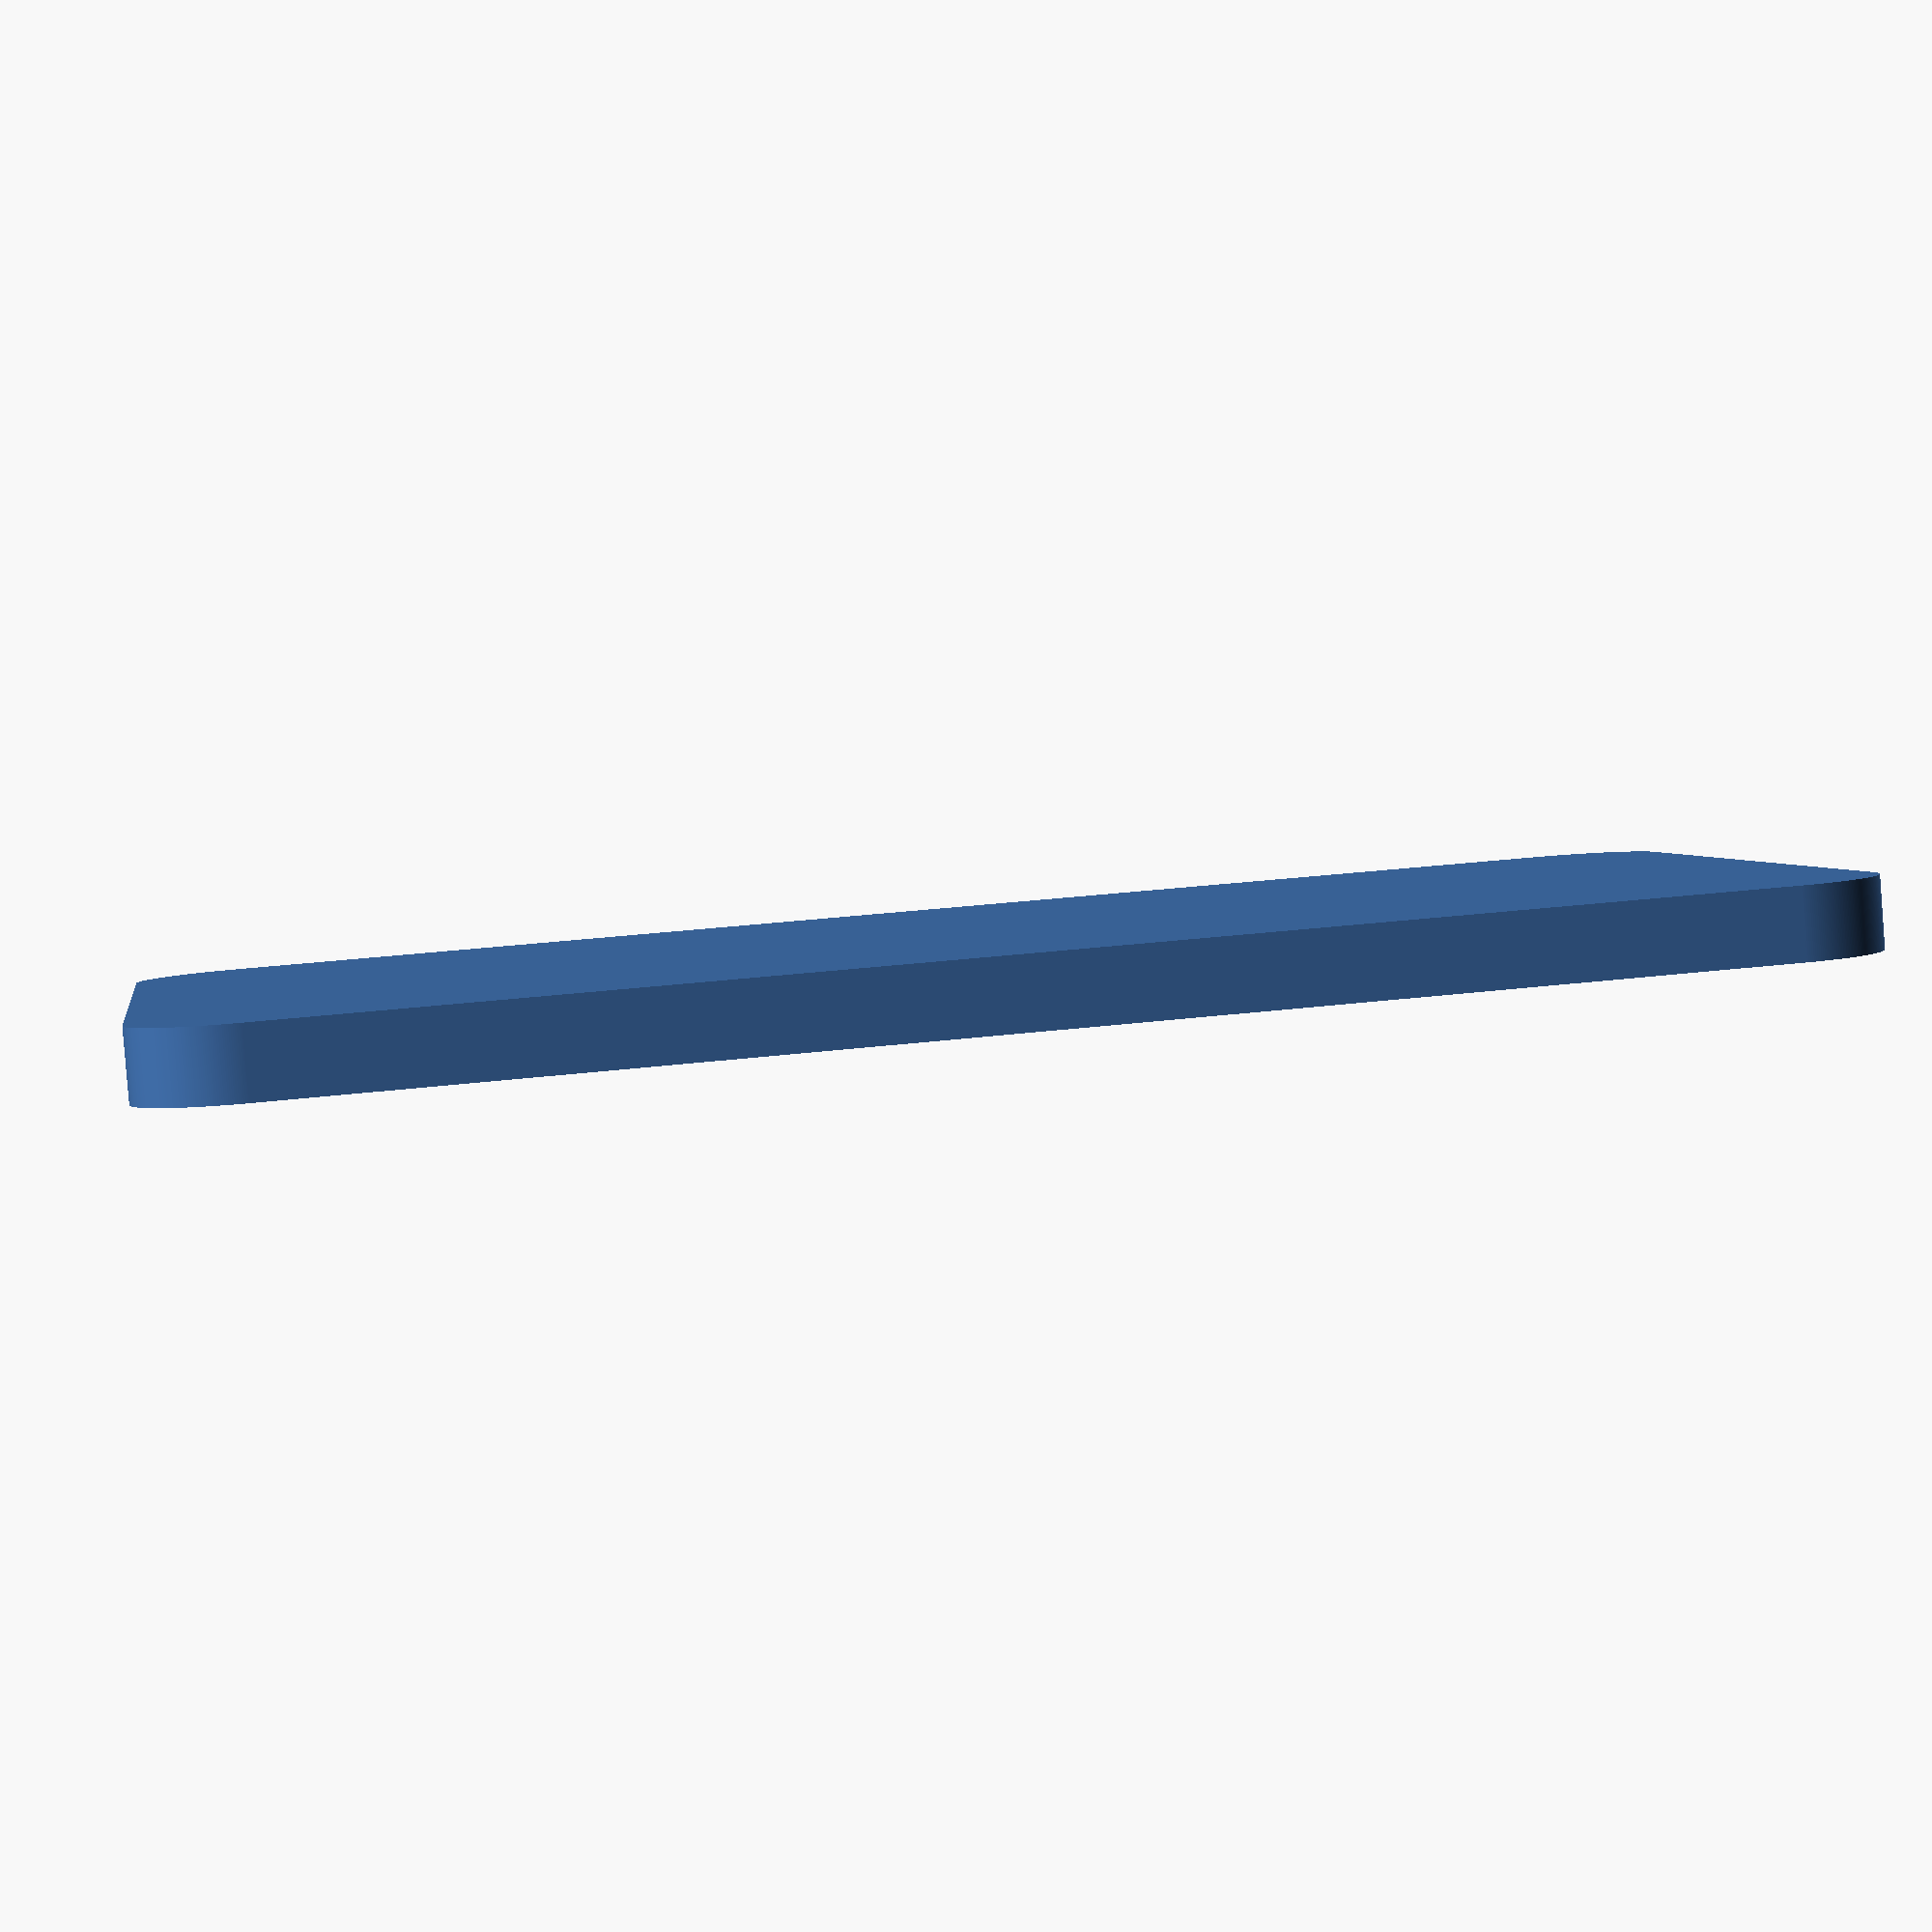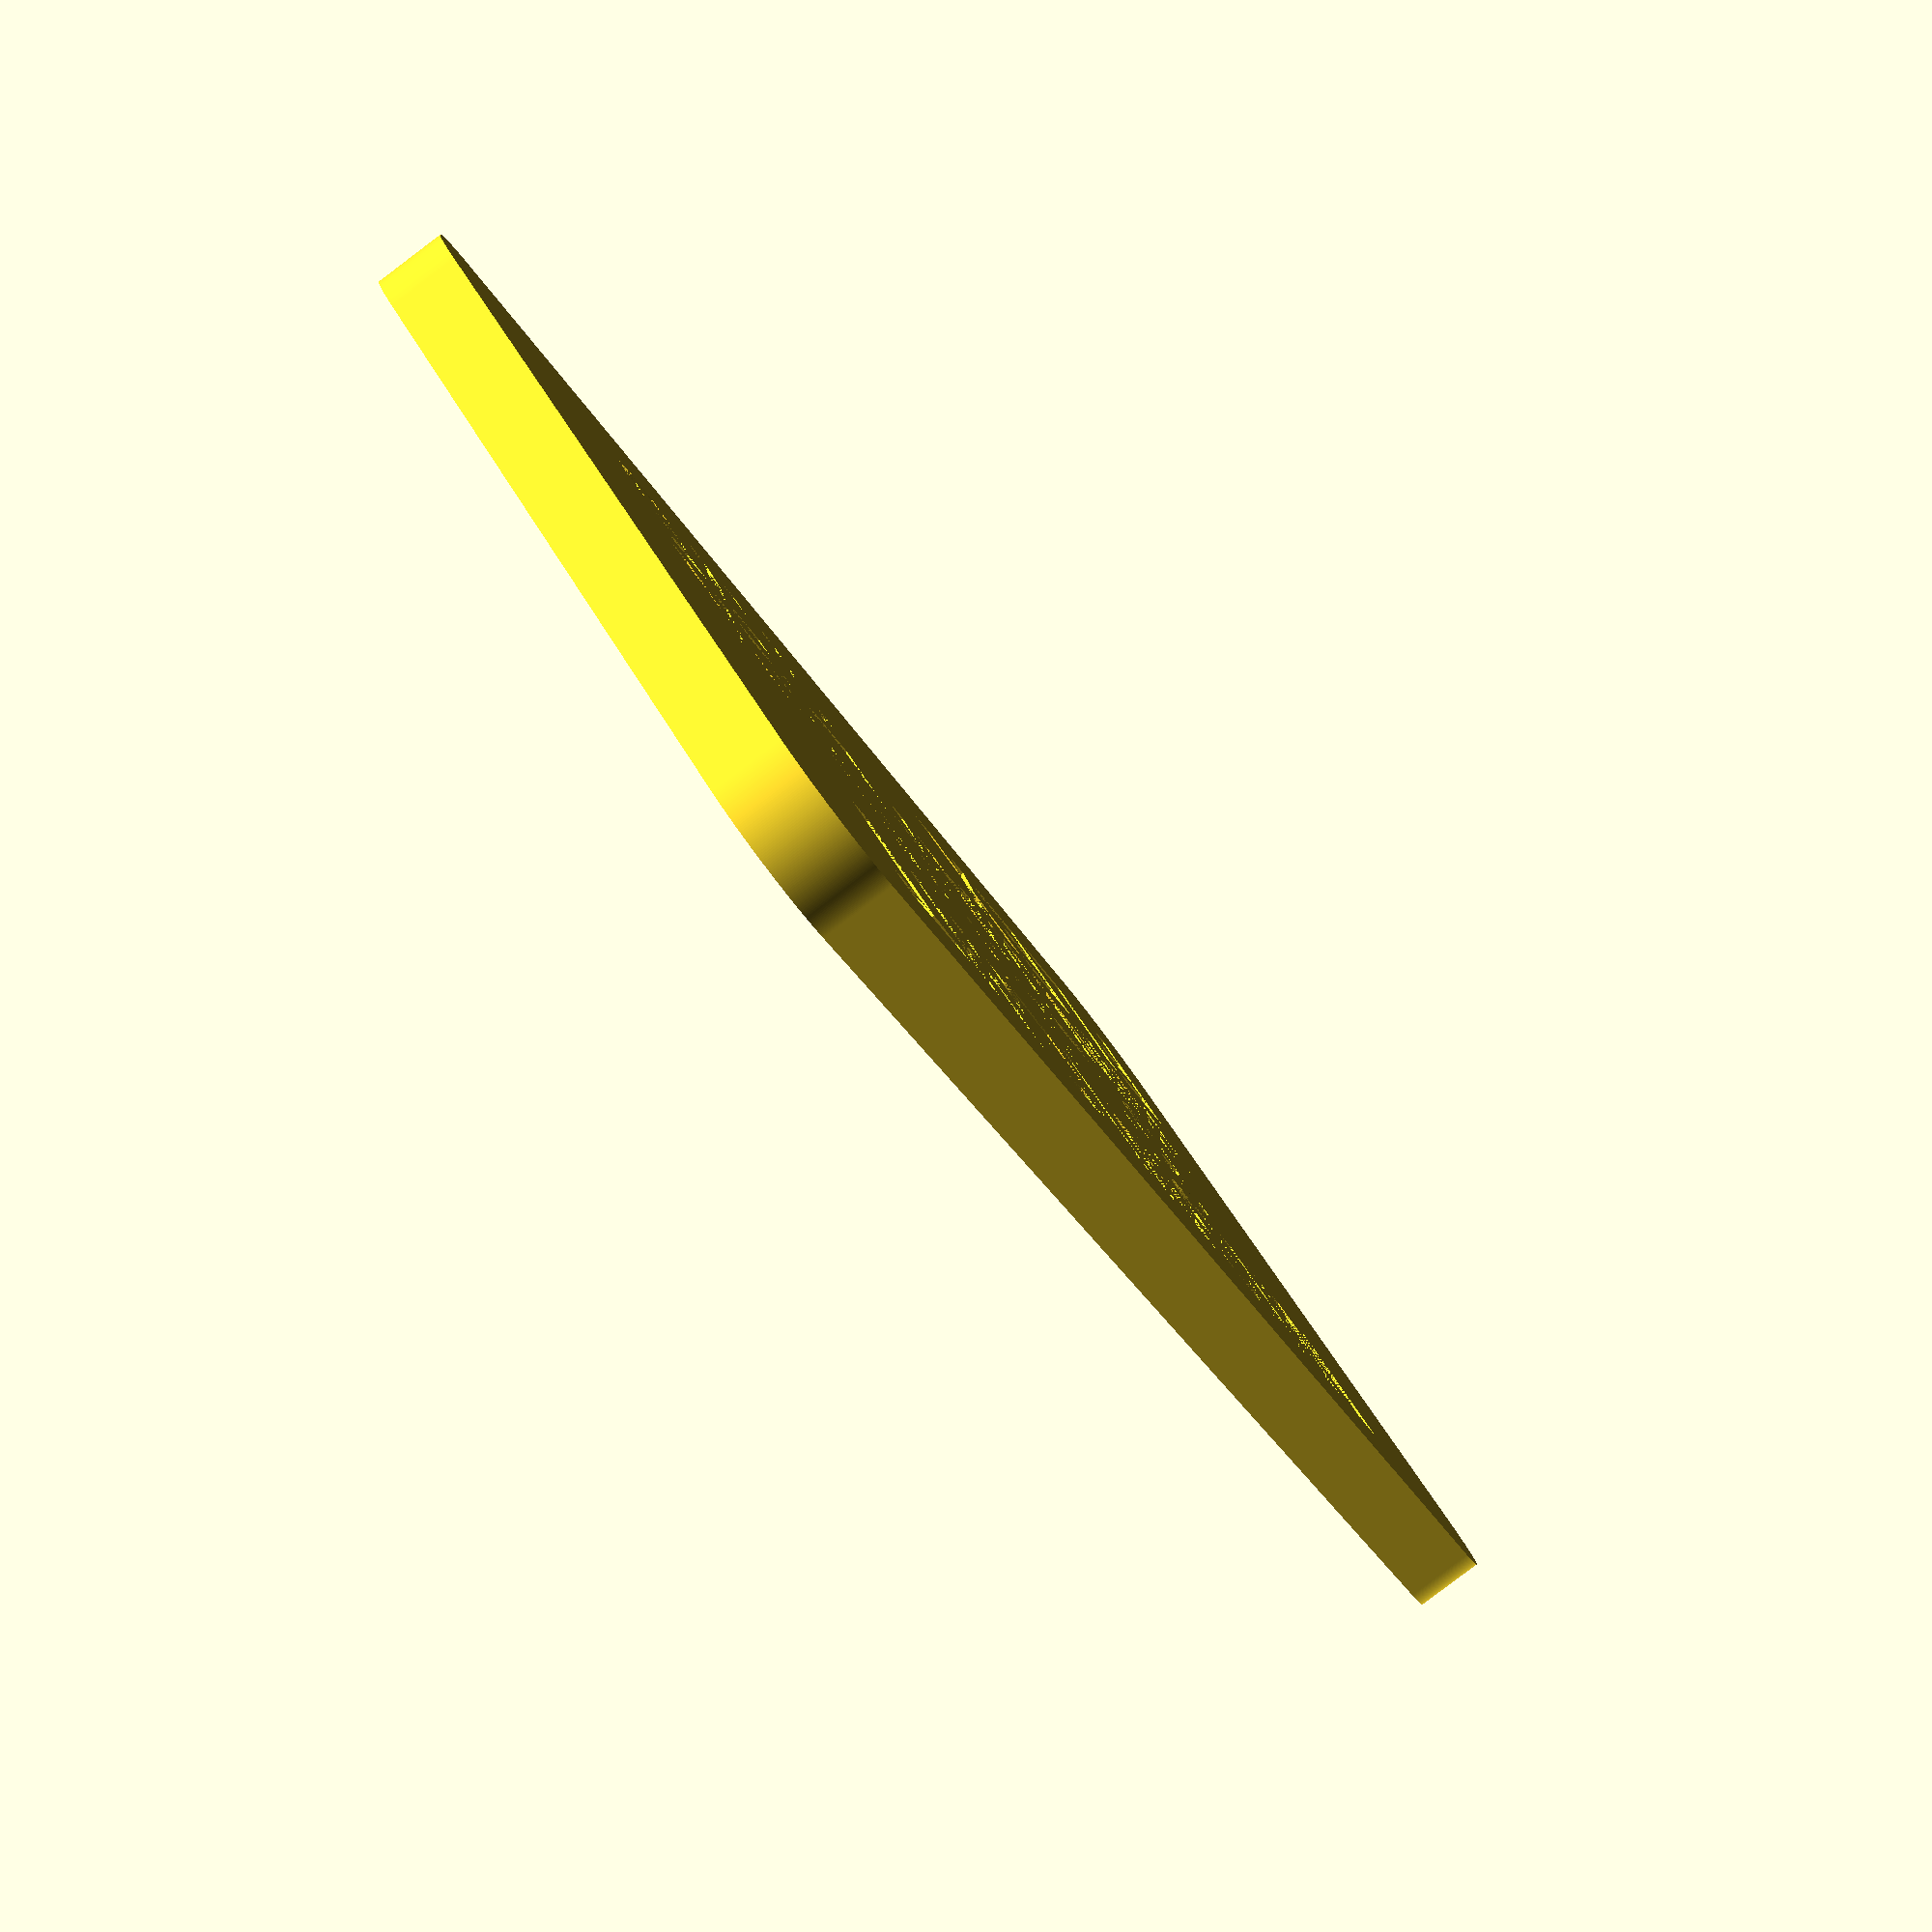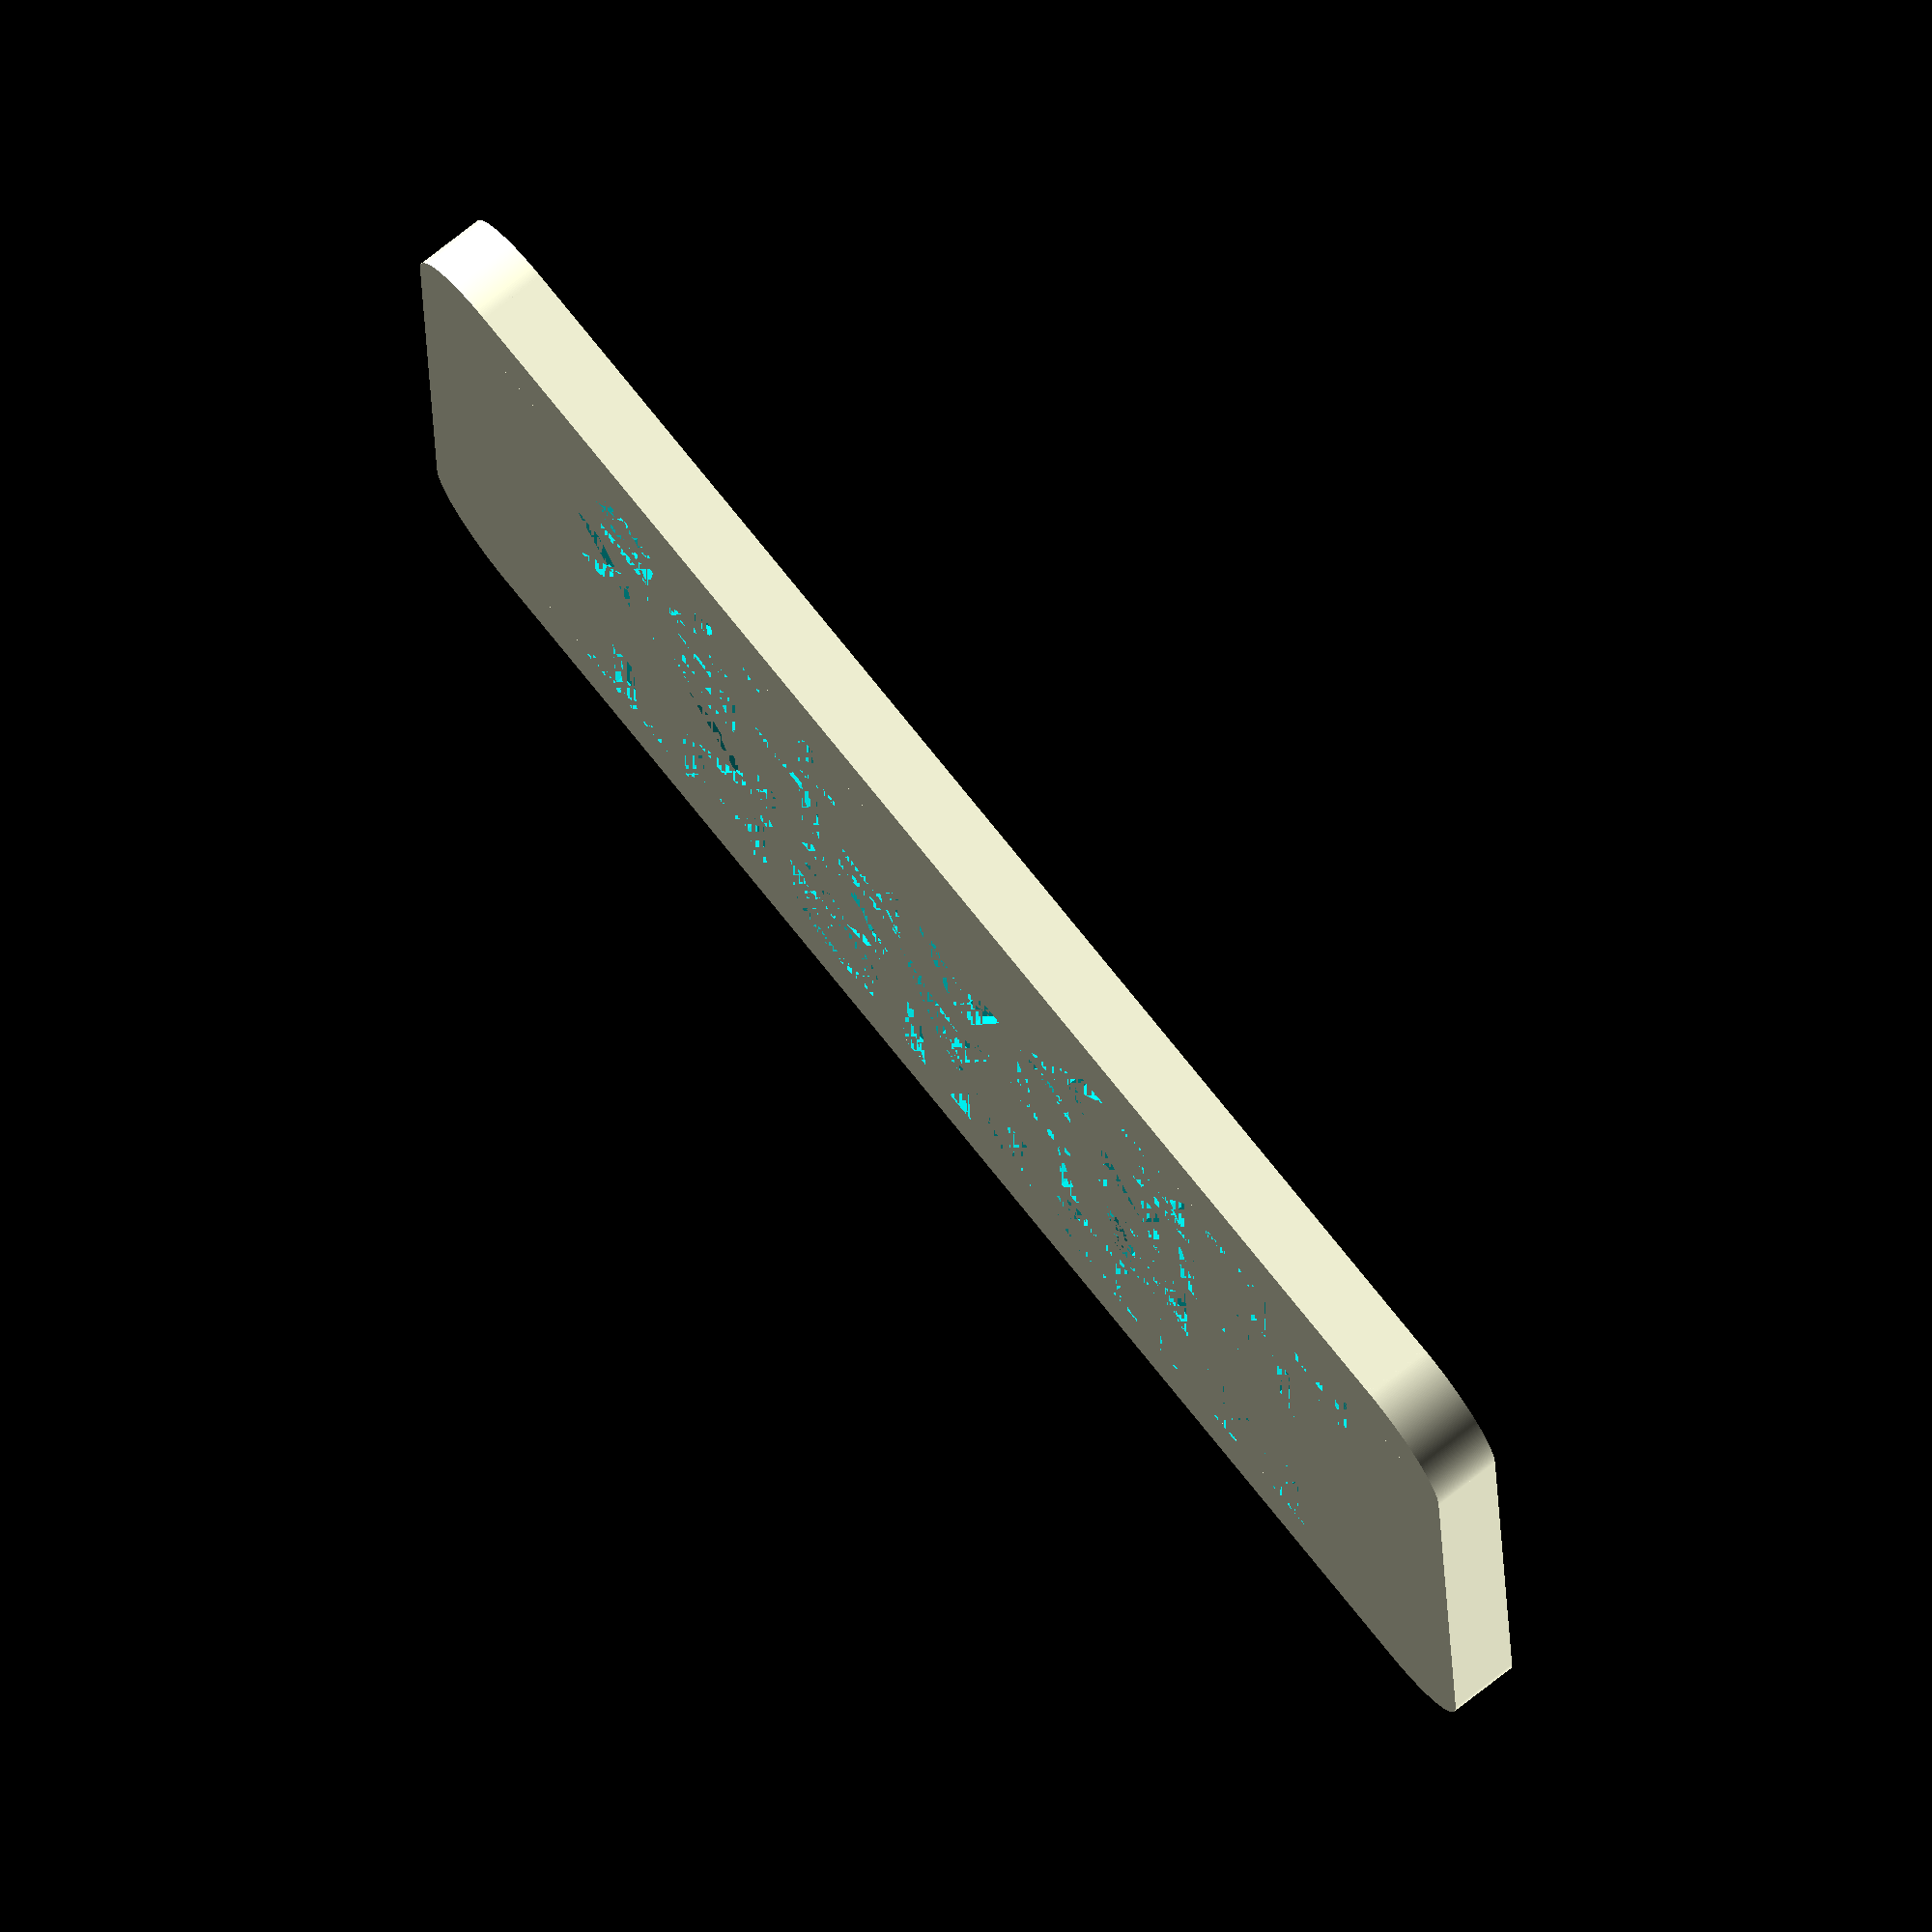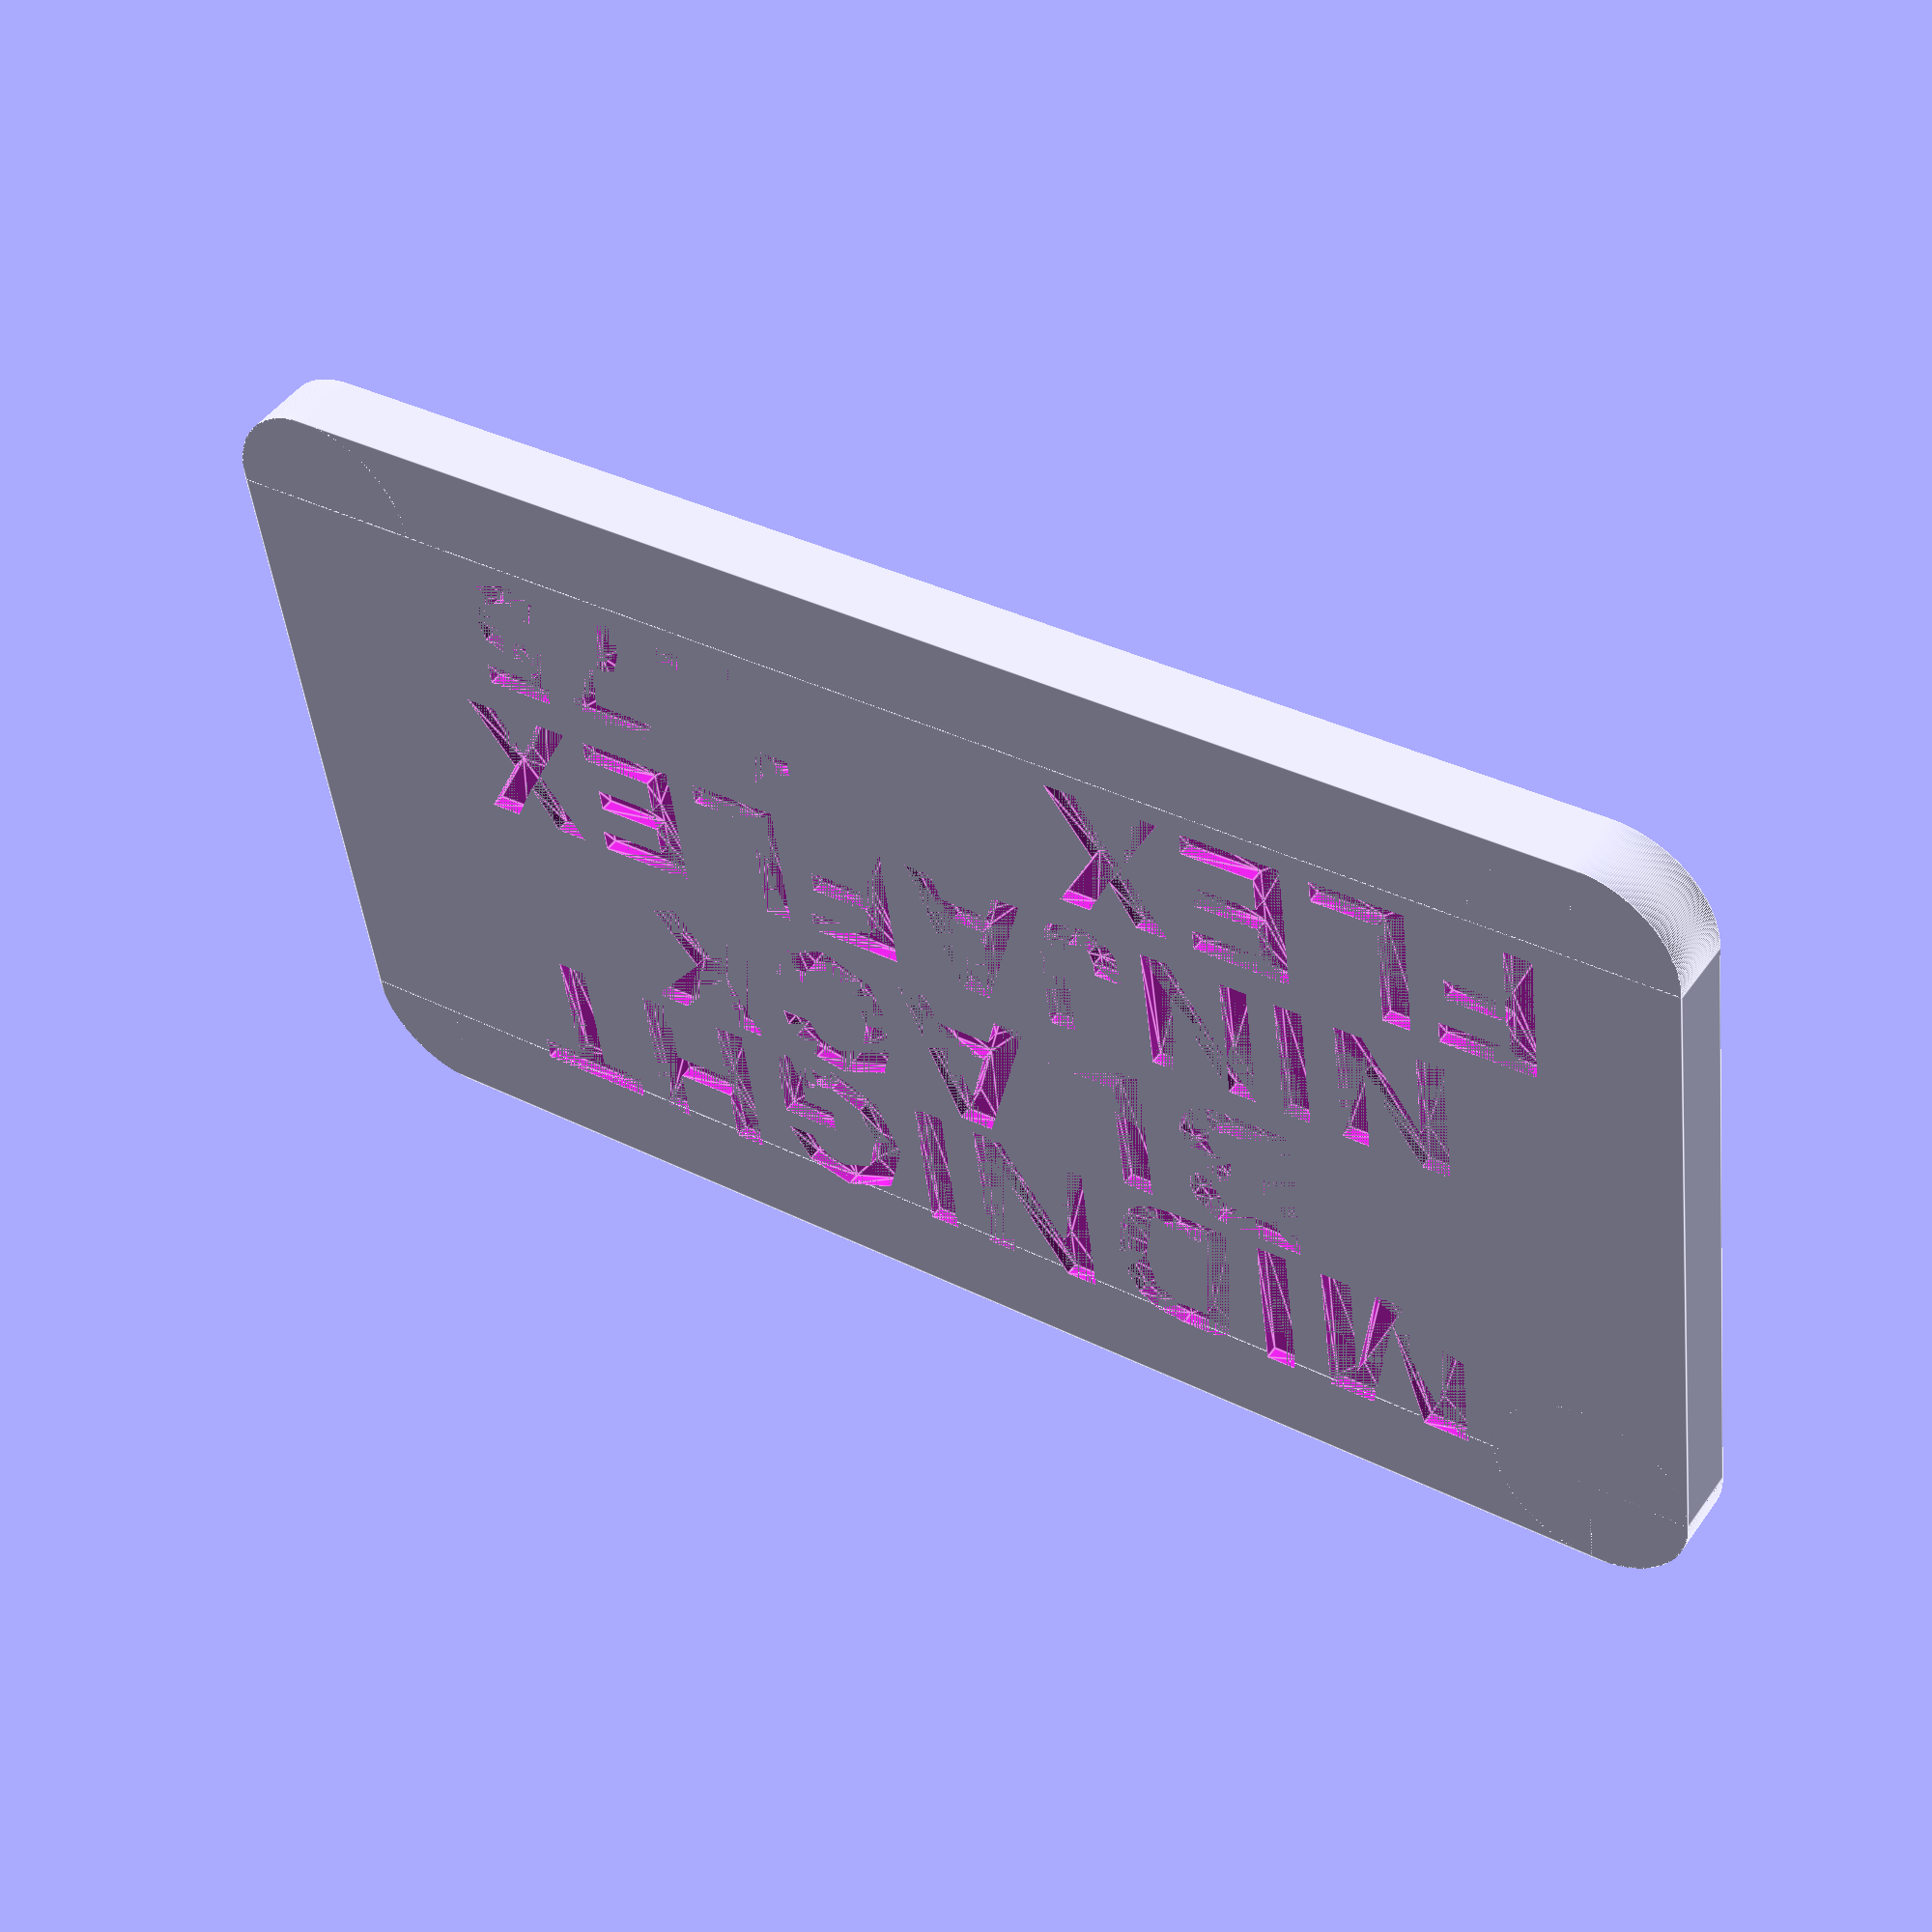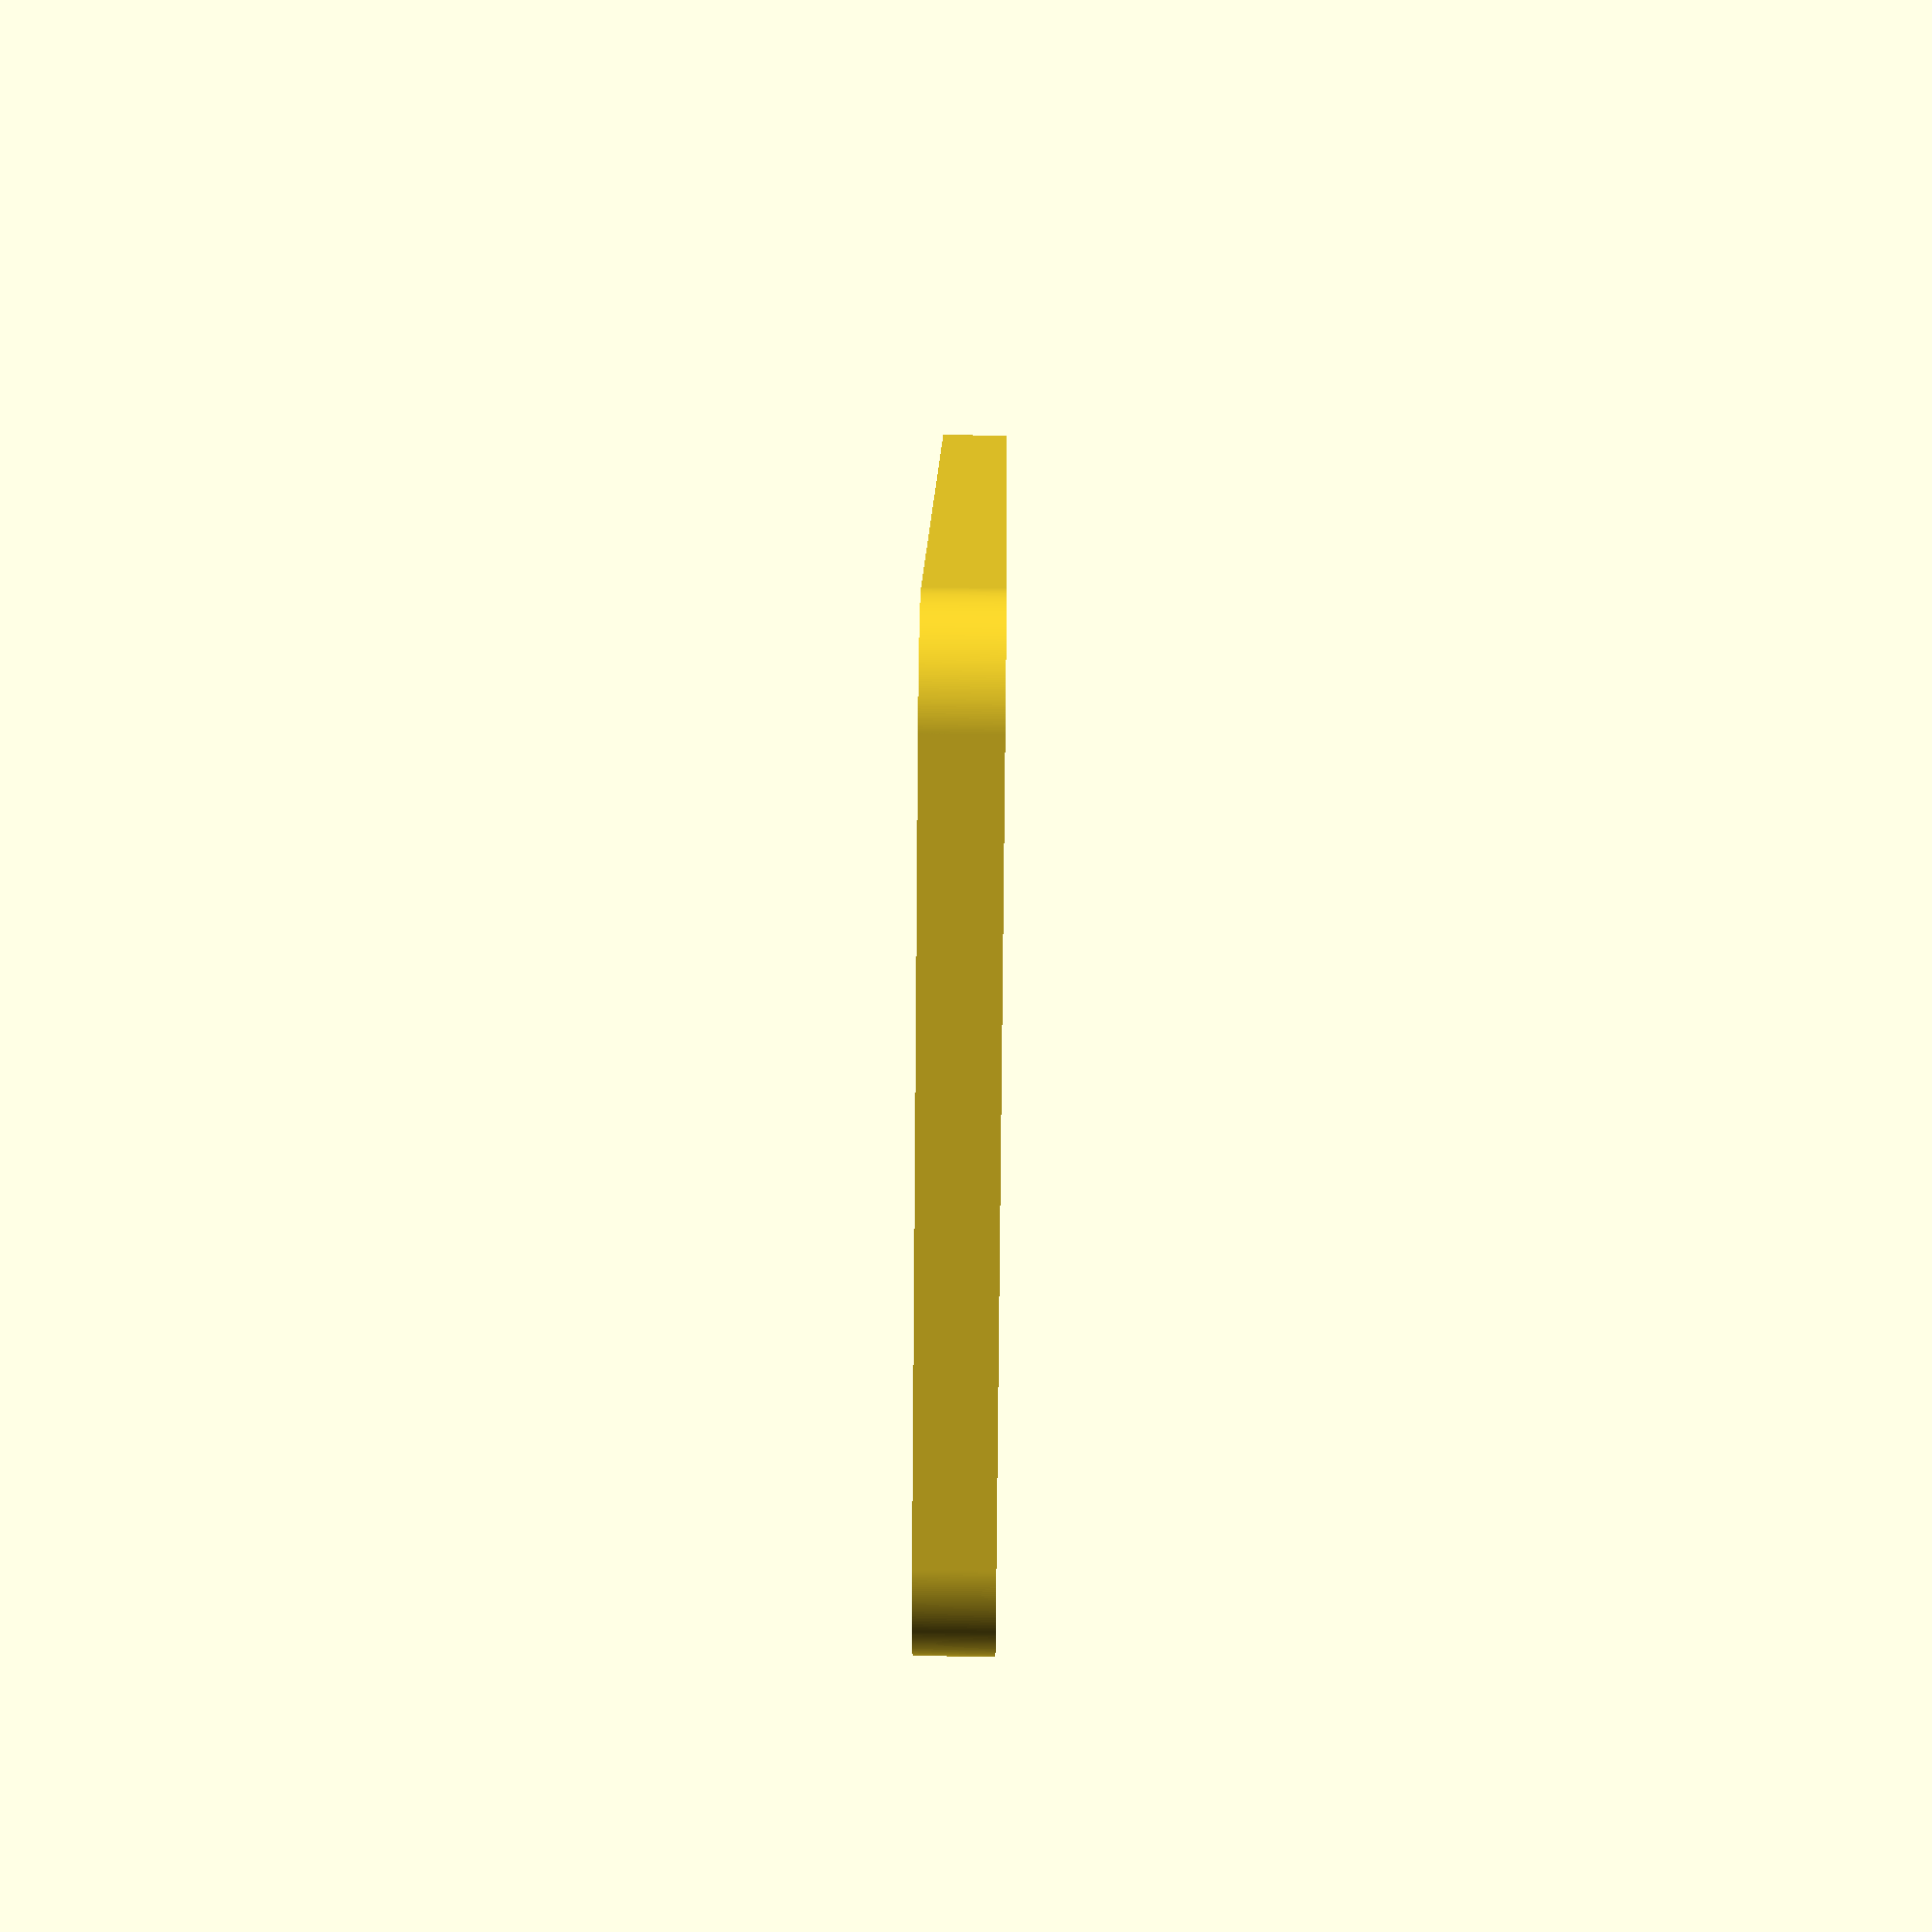
<openscad>
// preview[view:south, tilt:top]

/* [Filament Information] */
// Color/Name of the Filament for Line 1
Filament_Color_Line_1 = "MIDNIGHT";
// Color/Name of the Filament for Line 2
Filament_Color_Line_2 = "BLACK";
// Name of the Filament Manufacturer
Manufacturer = "NINJAFLEX";
// Type of Filament
Filament_Type = "FLEX"; // [PLA,PLA+,PETG,ABS,NYLON,FLEX,TPU]
//Diameter of Filament
Filament_Size = "1.75"; // [1.75,3.0]
// Text Spacing between each field
Text_Spacing = 5; // Freeform Text Box

/* [Plaque Dimensions] */
// Width of the Plaque
Plaque_Width = 46; // [46:80]
// Height of the Plaque
Plaque_Height = 26; // [26:40]
// Thickness of the Plaque
Plaque_Thickness = 2; // [1:10]
// Color Text Size
Color_Text_Size = 4.5; // [3,3.5,4,4.5,5,5.5,6]
// Mfg Text Size
Mfg_Text_Size = 4; // [3,3.5,4,4.5,5,5.5,6]
// Filament Type Text Size
Type_Text_Size = 4; // [3,3.5,4,4.5,5,5.5,6]
// Filament Size Text Size
Size_Text_Size = 4; // [3,3.5,4,4.5,5,5.5,6]
// Depth of Text going into Plaque
Text_Depth = 0.4; // [0.4,0.6,0.8,1]

/* [Misc Settings] */
// Add Hole to Plaque?
Add_Hole = "no"; // [yes,no]
// Hole Diameter
Hole_Diameter = 4; // [3:8]
// Distance Text is from Edge, this also effects fillet radius. Keep in mind this will not make text wrap or keep it from going off the edge.
Border = 3; // [0:5]
// If you want multi-color files, you can choose to download the STL for the text
Second_Color = "no"; // [yes,no]

/* [Hidden] */
/***************************************/
/* Removed as an option to show Titles */
/* Show Titles for MFG, TYPE and SIZE? */
Show_Titles = "no"; // [yes:no]        */
/***************************************/
BorderOther = 14 + (Mfg_Text_Size * 1.1);
row1 = Plaque_Height / 3 - Border;
row2 = row1 - Text_Spacing;
row3 = row2 - Text_Spacing ;
row4 = row3 - Text_Spacing;
_Label_Text_Depth = Plaque_Thickness / 2 - Text_Depth;
textFont = "Helvetica:style=Bold";
textSpacing = 1.1;
mfgText = "MFG:";
typeText = "TYPE:";
sizeText = "SIZE:";
filletRight = Plaque_Width / 2 - Border;
filletLeft = -(Plaque_Width / 2) + Border;
filletUpper = (Plaque_Height / 2) - Border;
filletLower = -(Plaque_Height / 2) + Border;
filletHeight = -(Plaque_Thickness) + Plaque_Thickness / 2;

// Basic Text Creation
module _textColor1(label) {
    translate ([0, 0, _Label_Text_Depth])
    linear_extrude (height = Text_Depth)
    text(label, size = Color_Text_Size, spacing = textSpacing,valign = "baseline", halign = "center", font = textFont);
}

module _textColor2(label) {
    translate ([0, 0, _Label_Text_Depth])
    linear_extrude (height = Text_Depth)
    text(label, size = Color_Text_Size, spacing = textSpacing,valign = "baseline", halign = "center", font = textFont);
}

module _mfgText(label) {
    union(){
        if (Show_Titles == "yes") {
            translate ([-(Plaque_Width) / 2 + Border, 0,_Label_Text_Depth])
            linear_extrude (height = Text_Depth)
            text(label, size = Mfg_Text_Size, spacing = textSpacing, valign = "baseline", halign = "left", font = textFont);
            translate ([-(Plaque_Width) / 2 + BorderOther, 0,_Label_Text_Depth])
            linear_extrude (height = Text_Depth)
            text(Manufacturer, size = Mfg_Text_Size, spacing = textSpacing, valign = "baseline", halign = "left", font = textFont);
        }
        else if (Show_Titles == "no") {
            translate ([0, 0,_Label_Text_Depth])
            linear_extrude (height = Text_Depth)
            text(Manufacturer, size = Mfg_Text_Size, spacing = textSpacing, valign = "baseline", halign = "center", font = textFont);
        }

    }
}

module _typeText(label) {
    union(){
        if (Show_Titles == "yes") {
            translate ([-(Plaque_Width) / 2 + Border, 0,_Label_Text_Depth])
            linear_extrude (height = Text_Depth)
            text(label, size = Type_Text_Size, spacing = textSpacing, valign = "baseline", halign = "left", font = textFont);
            translate ([-(Plaque_Width) / 2 + BorderOther, 0,_Label_Text_Depth])
            linear_extrude (height = Text_Depth)
            text(Filament_Type, size = Type_Text_Size, spacing = textSpacing, valign = "baseline", halign = "left", font = textFont);
        }
        else if (Show_Titles == "no") {
            translate ([-(len(Filament_Type)), 0,_Label_Text_Depth])
            linear_extrude (height = Text_Depth)
            text(Filament_Type, size = Type_Text_Size, spacing = textSpacing, valign = "baseline", halign = "right", font = textFont);
        }
    }
}

module _sizeText(label) {
    union(){
        if (Show_Titles == "yes") {
            translate ([-(Plaque_Width) / 2 + Border, 0,_Label_Text_Depth])
            linear_extrude (height = Text_Depth)
            text(label, size = Size_Text_Size, spacing = textSpacing, valign = "baseline", halign = "left", font = textFont);
            translate ([-(Plaque_Width) / 2 + BorderOther, 0,_Label_Text_Depth])
            linear_extrude (height = Text_Depth)
            text(Filament_Size, size = Size_Text_Size, spacing = textSpacing, valign = "baseline", halign = "left", font = textFont);
        }
        else if (Show_Titles == "no") {
            translate ([len(Filament_Size), 0,_Label_Text_Depth])
            linear_extrude (height = Text_Depth)
            text(Filament_Size, size = Size_Text_Size, spacing = textSpacing, valign = "baseline", halign = "left", font = textFont);
        }
    }
}

module _textCreation() {
        union(){
            translate ([0, row1, 0]) _textColor1(Filament_Color_Line_1);
            translate ([0, row2, 0]) _textColor2(Filament_Color_Line_2);
            translate ([0, row3, 0]) _mfgText(mfgText);
            translate ([0, row4, 0]) _typeText(typeText);
            translate ([0, row4, 0]) _sizeText(sizeText);
    }
}

module _addHole() {
    translate ([(Plaque_Width / 2) - (Hole_Diameter + Border),-((Plaque_Height / 2) - (Hole_Diameter + Border)), -(Plaque_Thickness / 2)]) cylinder (r=Hole_Diameter, Plaque_Thickness, $fn=360);
}

// Plaque Creation
module _plaque() {
    intersection(){
        translate([0,0,0]) cube ([Plaque_Width, Plaque_Height, Plaque_Thickness], true);
        union(){
            translate([filletRight, filletUpper, filletHeight]) cylinder(h=Plaque_Thickness, r=Border, $fn=360);
            translate([filletRight, filletLower, filletHeight]) cylinder(h=Plaque_Thickness, r=Border, $fn=360);
            translate([filletLeft, filletUpper, filletHeight]) cylinder(h=Plaque_Thickness, r=Border, $fn=360);
            translate([filletLeft, filletLower, filletHeight]) cylinder(h=Plaque_Thickness, r=Border, $fn=360);
            translate([0,0,0]) cube ([Plaque_Width - (Border * 2), Plaque_Height, Plaque_Thickness], true);
            translate([0,0,0]) cube ([Plaque_Width, Plaque_Height - (Border * 2), Plaque_Thickness], true);
        }
    }
}

if (Second_Color == "yes") {_textCreation();}
    else if (Second_Color == "no") {
        difference(){
            _plaque();
            _textCreation();
            if (Add_Hole == "yes") _addHole();
        }
    }
</openscad>
<views>
elev=266.4 azim=188.7 roll=355.5 proj=p view=wireframe
elev=265.0 azim=313.0 roll=233.0 proj=p view=solid
elev=104.6 azim=357.8 roll=128.2 proj=o view=solid
elev=312.2 azim=172.4 roll=33.8 proj=p view=edges
elev=121.5 azim=47.2 roll=269.3 proj=p view=solid
</views>
